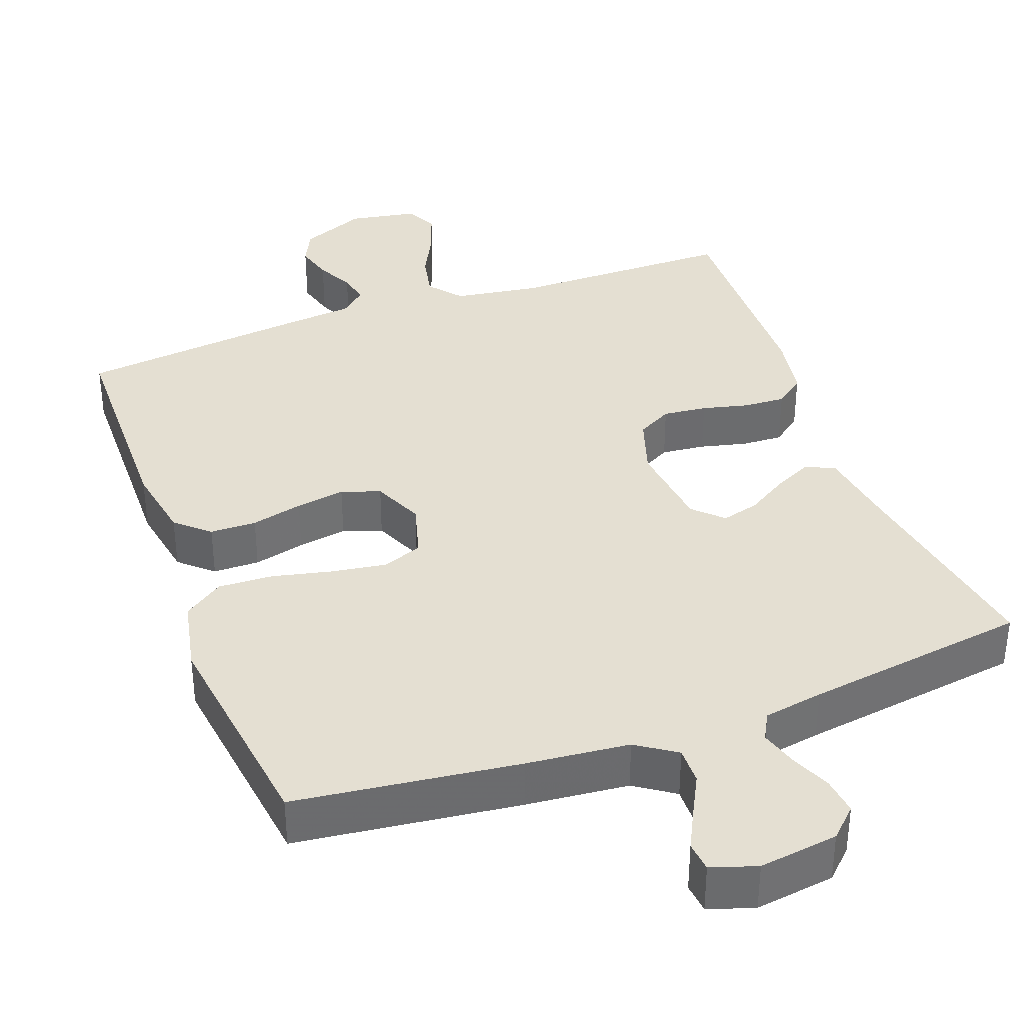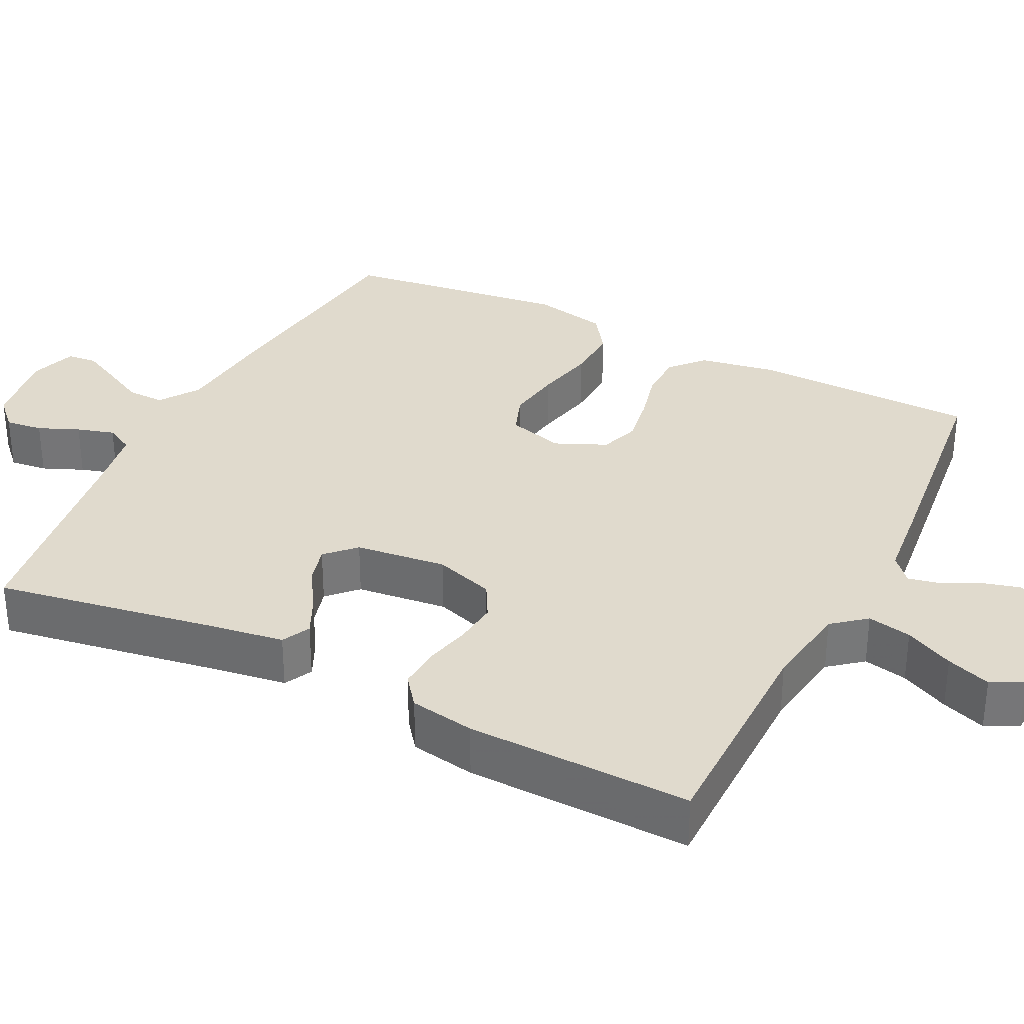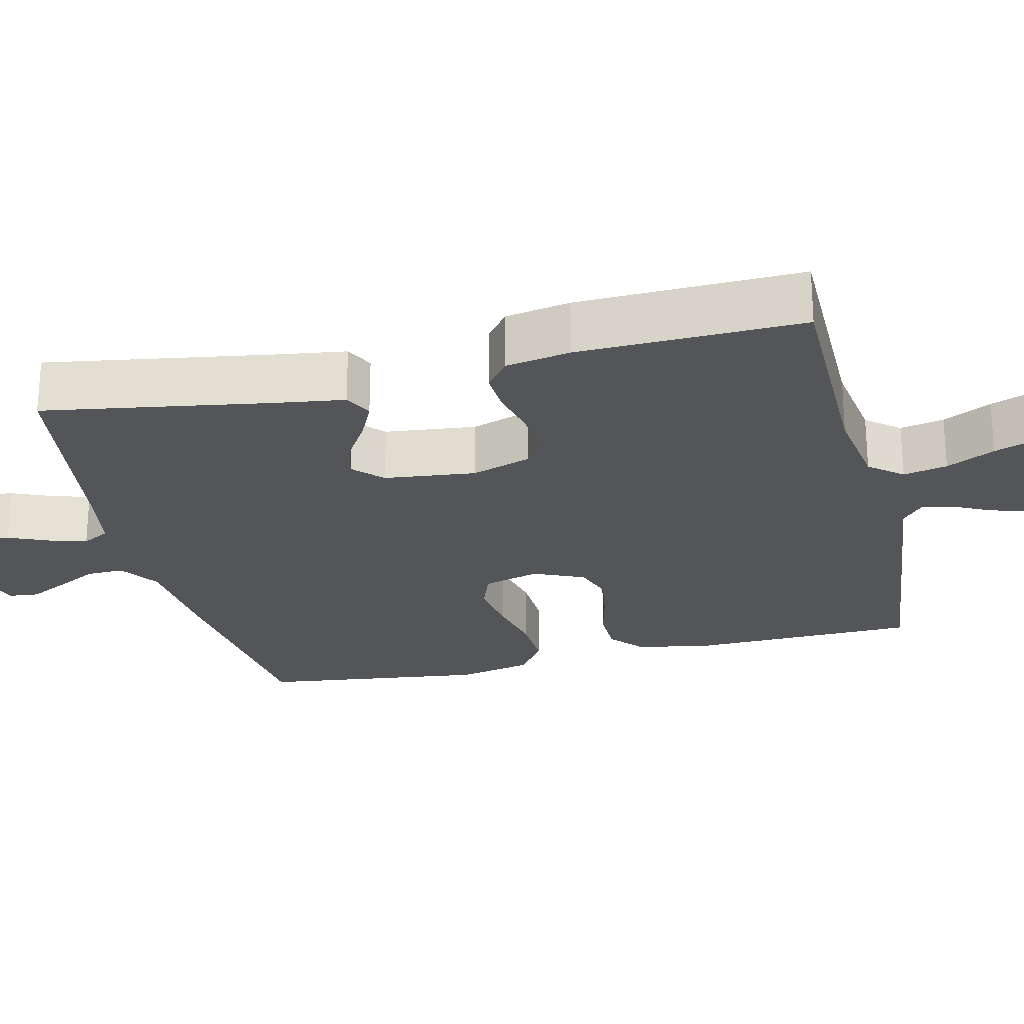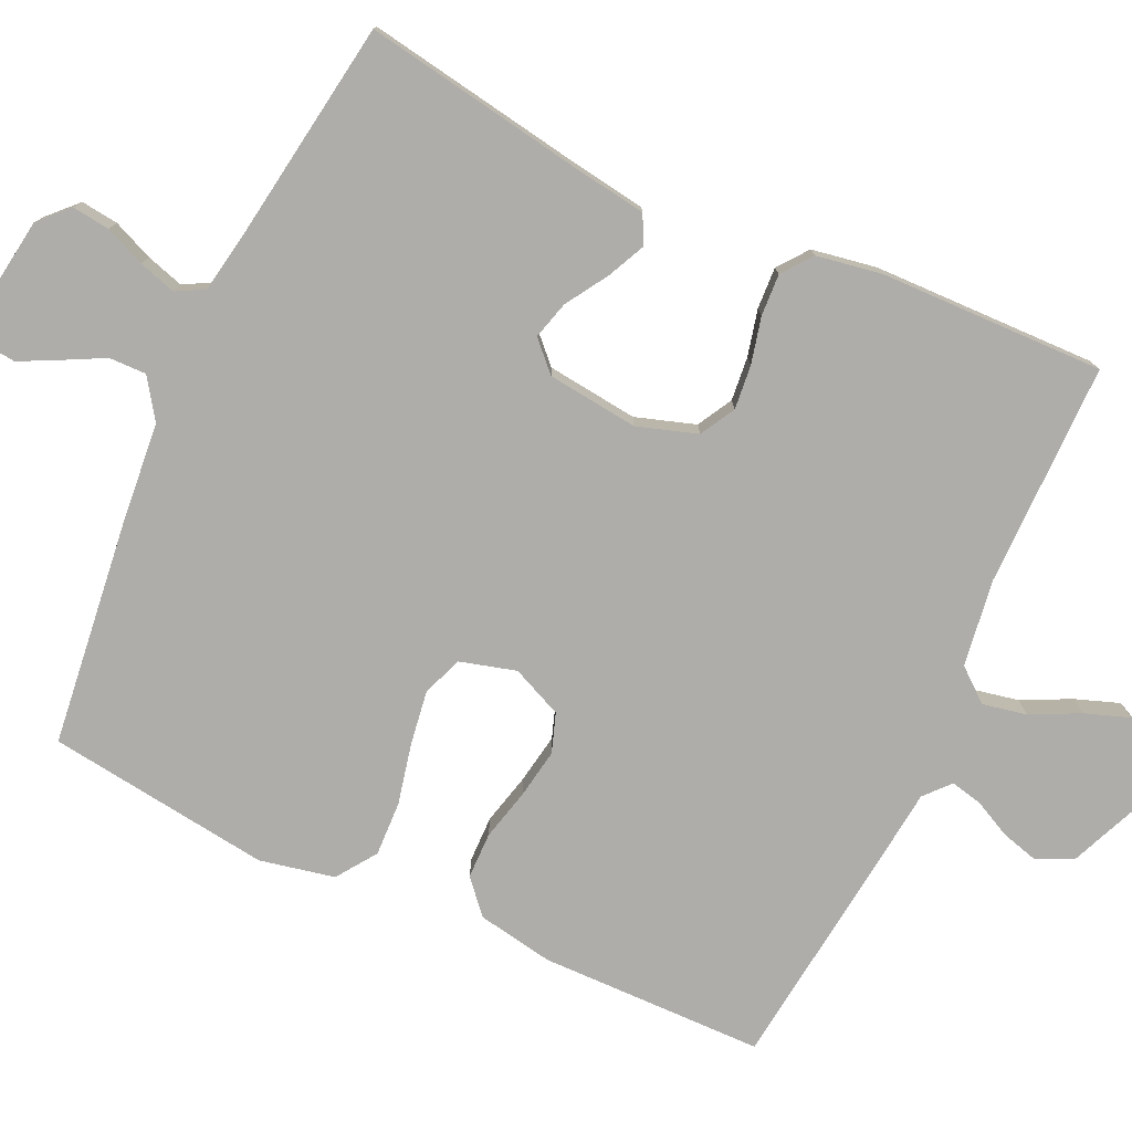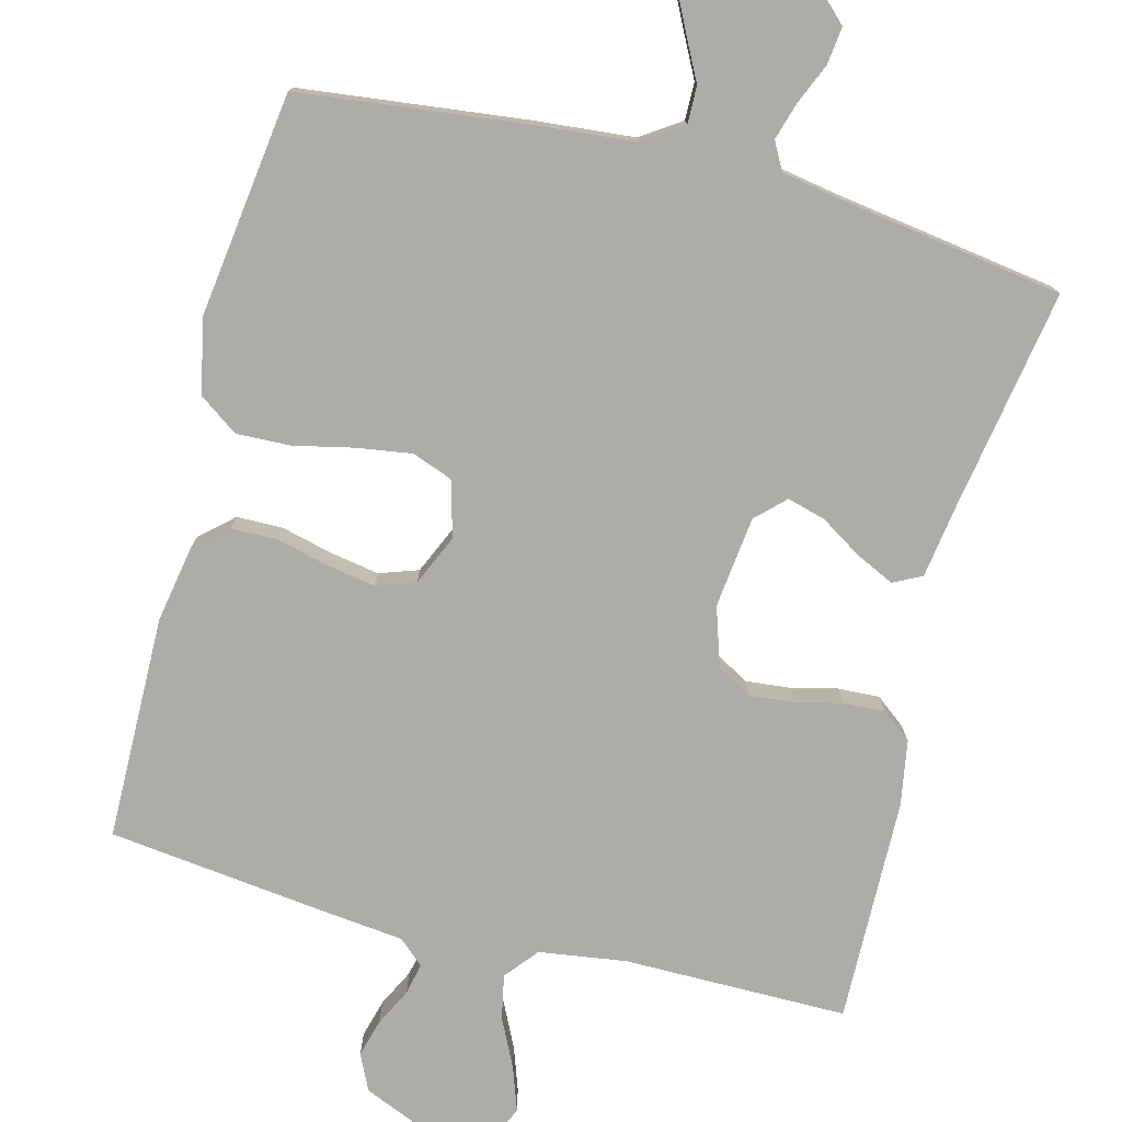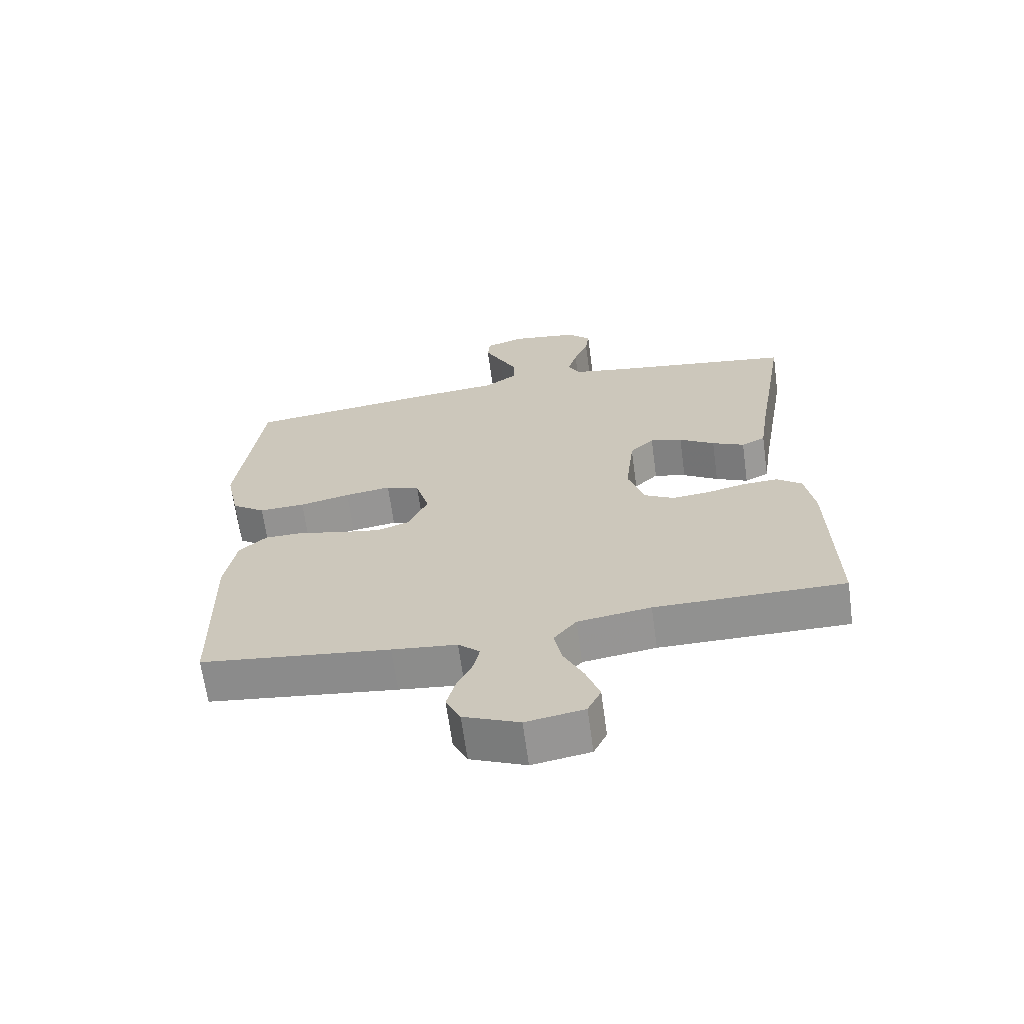
<metadata>
{"format":"obj","ext":"obj","renderer":"f3d","projection":"perspective","resolution":1024,"background":"white","views":[{"elev":36.9,"azim":-20.2,"up":"+Y"},{"elev":33.0,"azim":116.6,"up":"+Y"},{"elev":-24.7,"azim":103.6,"up":"+Y"},{"elev":-77.3,"azim":65.1,"up":"+Y"},{"elev":-76.9,"azim":-14.6,"up":"+Y"},{"elev":-65.9,"azim":7.8,"up":"+Z"}]}
</metadata>
<code>
v 0.5 0.07 -0.5
v 0.2 0.07 -0.501
v 0.084 0.07 -0.518
v 0.048 0.07 -0.562
v 0.06 0.07 -0.621
v 0.092 0.07 -0.686
v 0.113 0.07 -0.745
v 0.092 0.07 -0.788
v 0 0.07 -0.804
v -0.088 0.07 -0.767
v -0.111 0.07 -0.719
v -0.097 0.07 -0.668
v -0.072 0.07 -0.618
v -0.063 0.07 -0.576
v -0.097 0.07 -0.546
v -0.2 0.07 -0.535
v -0.5 0.07 -0.5
v -0.505 0.07 -0.2
v -0.487 0.07 -0.098
v -0.443 0.07 -0.059
v -0.381 0.07 -0.058
v -0.312 0.07 -0.075
v -0.246 0.07 -0.086
v -0.194 0.07 -0.068
v -0.164 0.07 0
v -0.185 0.07 0.075
v -0.239 0.07 0.095
v -0.312 0.07 0.084
v -0.392 0.07 0.066
v -0.465 0.07 0.063
v -0.518 0.07 0.1
v -0.539 0.07 0.2
v -0.5 0.07 0.5
v -0.2 0.07 0.536
v -0.063 0.07 0.549
v -0.01 0.07 0.585
v -0.011 0.07 0.635
v -0.039 0.07 0.689
v -0.065 0.07 0.741
v -0.061 0.07 0.781
v 0 0.07 0.801
v 0.106 0.07 0.786
v 0.144 0.07 0.749
v 0.138 0.07 0.699
v 0.115 0.07 0.645
v 0.1 0.07 0.595
v 0.12 0.07 0.558
v 0.2 0.07 0.544
v 0.5 0.07 0.5
v 0.45 0.07 0.2
v 0.436 0.07 0.105
v 0.398 0.07 0.086
v 0.347 0.07 0.11
v 0.291 0.07 0.145
v 0.24 0.07 0.159
v 0.202 0.07 0.122
v 0.188 0.07 0
v 0.214 0.07 -0.08
v 0.261 0.07 -0.106
v 0.32 0.07 -0.1
v 0.382 0.07 -0.085
v 0.438 0.07 -0.082
v 0.478 0.07 -0.113
v 0.493 0.07 -0.2
v 0.5 0 -0.5
v 0.2 0 -0.501
v 0.084 0 -0.518
v 0.048 0 -0.562
v 0.06 0 -0.621
v 0.092 0 -0.686
v 0.113 0 -0.745
v 0.092 0 -0.788
v 0 0 -0.804
v -0.088 0 -0.767
v -0.111 0 -0.719
v -0.097 0 -0.668
v -0.072 0 -0.618
v -0.063 0 -0.576
v -0.097 0 -0.546
v -0.2 0 -0.535
v -0.5 0 -0.5
v -0.505 0 -0.2
v -0.487 0 -0.098
v -0.443 0 -0.059
v -0.381 0 -0.058
v -0.312 0 -0.075
v -0.246 0 -0.086
v -0.194 0 -0.068
v -0.164 0 0
v -0.185 0 0.075
v -0.239 0 0.095
v -0.312 0 0.084
v -0.392 0 0.066
v -0.465 0 0.063
v -0.518 0 0.1
v -0.539 0 0.2
v -0.5 0 0.5
v -0.2 0 0.536
v -0.063 0 0.549
v -0.01 0 0.585
v -0.011 0 0.635
v -0.039 0 0.689
v -0.065 0 0.741
v -0.061 0 0.781
v 0 0 0.801
v 0.106 0 0.786
v 0.144 0 0.749
v 0.138 0 0.699
v 0.115 0 0.645
v 0.1 0 0.595
v 0.12 0 0.558
v 0.2 0 0.544
v 0.5 0 0.5
v 0.45 0 0.2
v 0.436 0 0.105
v 0.398 0 0.086
v 0.347 0 0.11
v 0.291 0 0.145
v 0.24 0 0.159
v 0.202 0 0.122
v 0.188 0 0
v 0.214 0 -0.08
v 0.261 0 -0.106
v 0.32 0 -0.1
v 0.382 0 -0.085
v 0.438 0 -0.082
v 0.478 0 -0.113
v 0.493 0 -0.2
f 63 64 1 2
f 60 61 62 63
f 59 60 63 2
f 58 59 2 3
f 57 58 3 4
f 56 57 4
f 51 52 53 54
f 50 51 54
f 48 49 50 54
f 47 48 54 55
f 46 47 55 56
f 42 43 44 45
f 42 45 46
f 41 42 46
f 37 38 39 40
f 37 40 41 46
f 32 33 34 35
f 32 35 36
f 31 32 36
f 28 29 30 31
f 27 28 31 36
f 26 27 36
f 25 26 36
f 19 20 21 22
f 19 22 23
f 18 19 23
f 15 16 17 18
f 15 18 23 24
f 10 11 12 13
f 10 13 14
f 9 10 14
f 8 9 14
f 5 6 7 8
f 4 5 8 14
f 36 37 46 56
f 25 36 56 4
f 15 24 25
f 4 14 15 25
f 66 65 128 127
f 127 126 125 124
f 66 127 124 123
f 67 66 123 122
f 68 67 122 121
f 68 121 120
f 118 117 116 115
f 118 115 114
f 118 114 113 112
f 119 118 112 111
f 120 119 111 110
f 109 108 107 106
f 110 109 106
f 110 106 105
f 104 103 102 101
f 110 105 104 101
f 99 98 97 96
f 100 99 96
f 100 96 95
f 95 94 93 92
f 100 95 92 91
f 100 91 90
f 100 90 89
f 86 85 84 83
f 87 86 83
f 87 83 82
f 82 81 80 79
f 88 87 82 79
f 77 76 75 74
f 78 77 74
f 78 74 73
f 78 73 72
f 72 71 70 69
f 78 72 69 68
f 120 110 101 100
f 68 120 100 89
f 89 88 79
f 89 79 78 68
f 1 65 66 2
f 2 66 67 3
f 3 67 68 4
f 4 68 69 5
f 5 69 70 6
f 6 70 71 7
f 7 71 72 8
f 8 72 73 9
f 9 73 74 10
f 10 74 75 11
f 11 75 76 12
f 12 76 77 13
f 13 77 78 14
f 14 78 79 15
f 15 79 80 16
f 16 80 81 17
f 17 81 82 18
f 18 82 83 19
f 19 83 84 20
f 20 84 85 21
f 21 85 86 22
f 22 86 87 23
f 23 87 88 24
f 24 88 89 25
f 25 89 90 26
f 26 90 91 27
f 27 91 92 28
f 28 92 93 29
f 29 93 94 30
f 30 94 95 31
f 31 95 96 32
f 32 96 97 33
f 33 97 98 34
f 34 98 99 35
f 35 99 100 36
f 36 100 101 37
f 37 101 102 38
f 38 102 103 39
f 39 103 104 40
f 40 104 105 41
f 41 105 106 42
f 42 106 107 43
f 43 107 108 44
f 44 108 109 45
f 45 109 110 46
f 46 110 111 47
f 47 111 112 48
f 48 112 113 49
f 49 113 114 50
f 50 114 115 51
f 51 115 116 52
f 52 116 117 53
f 53 117 118 54
f 54 118 119 55
f 55 119 120 56
f 56 120 121 57
f 57 121 122 58
f 58 122 123 59
f 59 123 124 60
f 60 124 125 61
f 61 125 126 62
f 62 126 127 63
f 63 127 128 64
f 64 128 65 1

</code>
